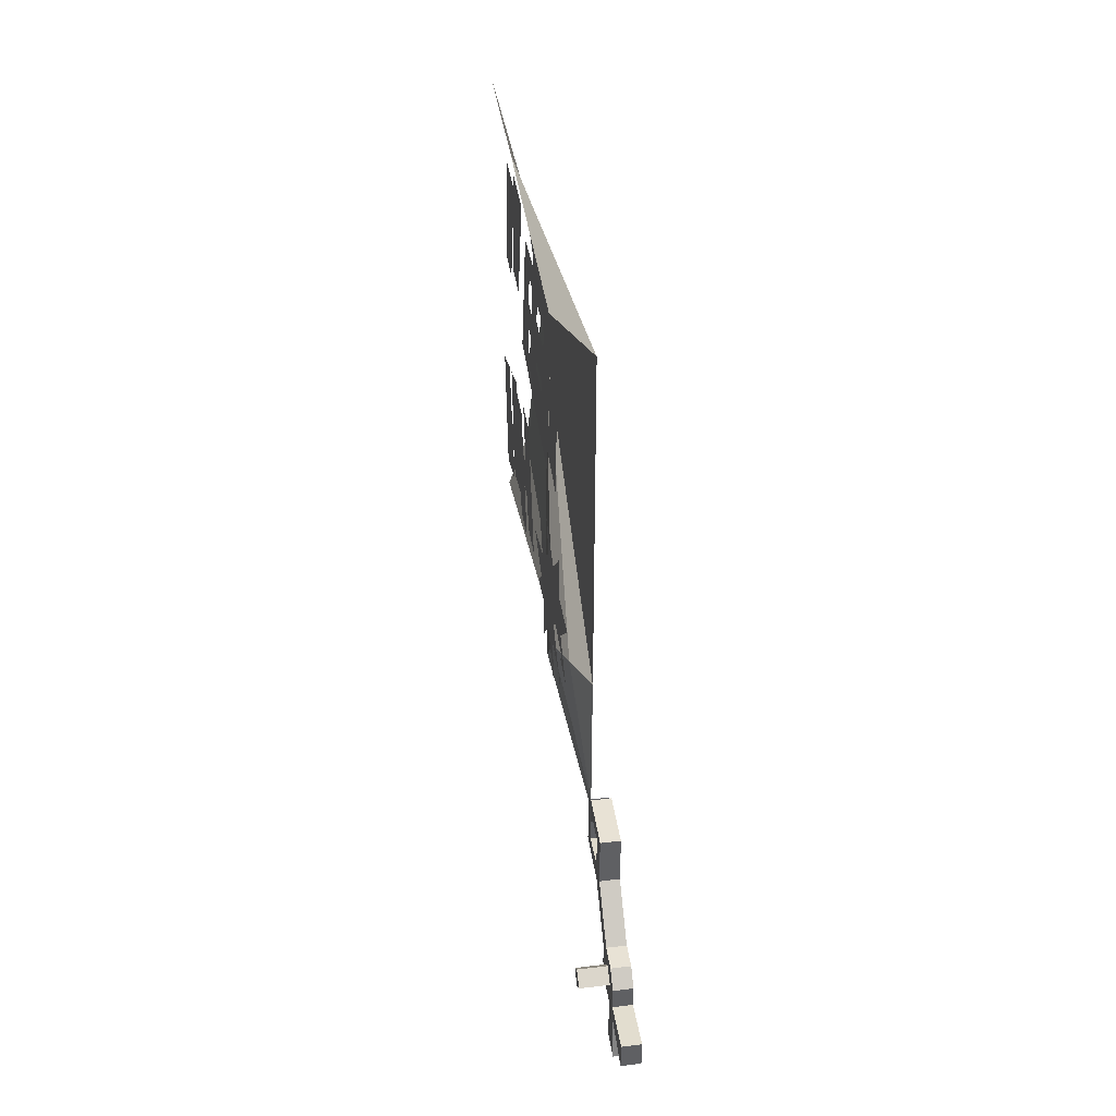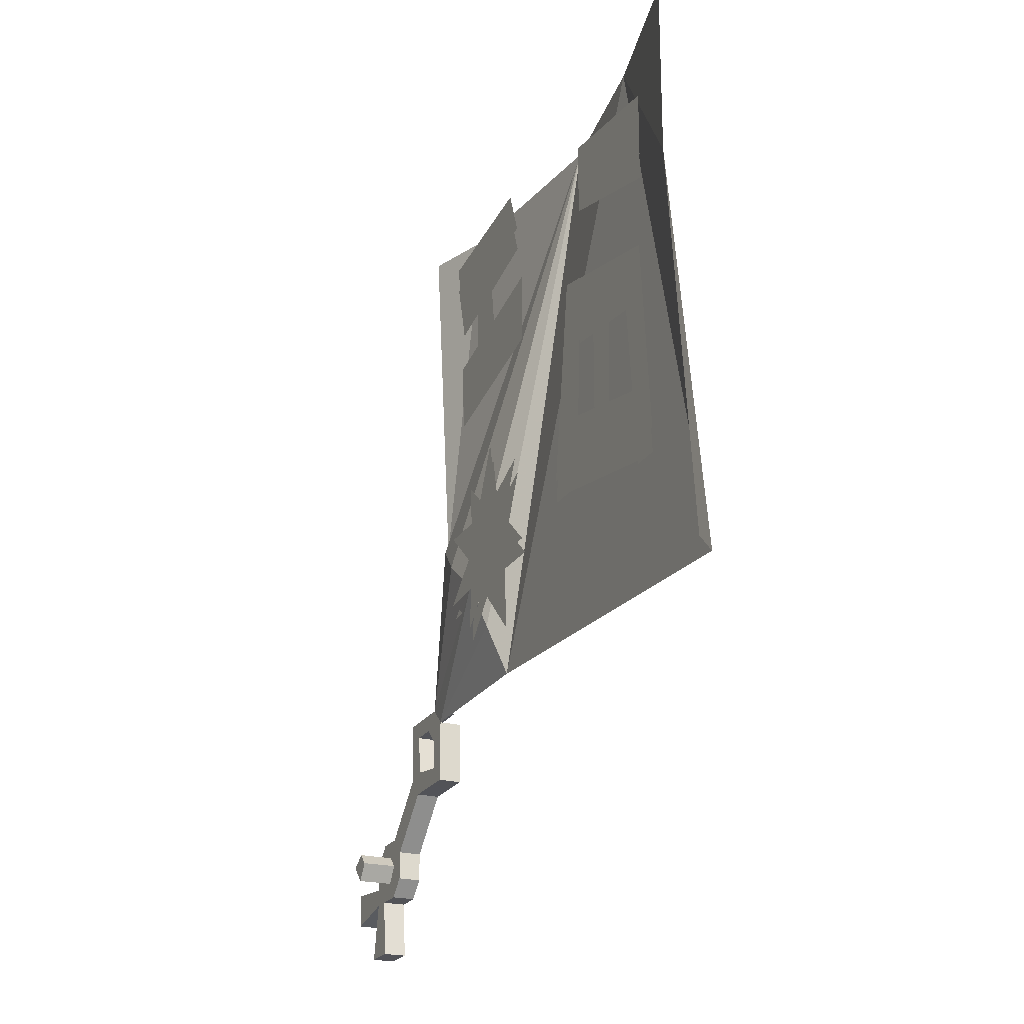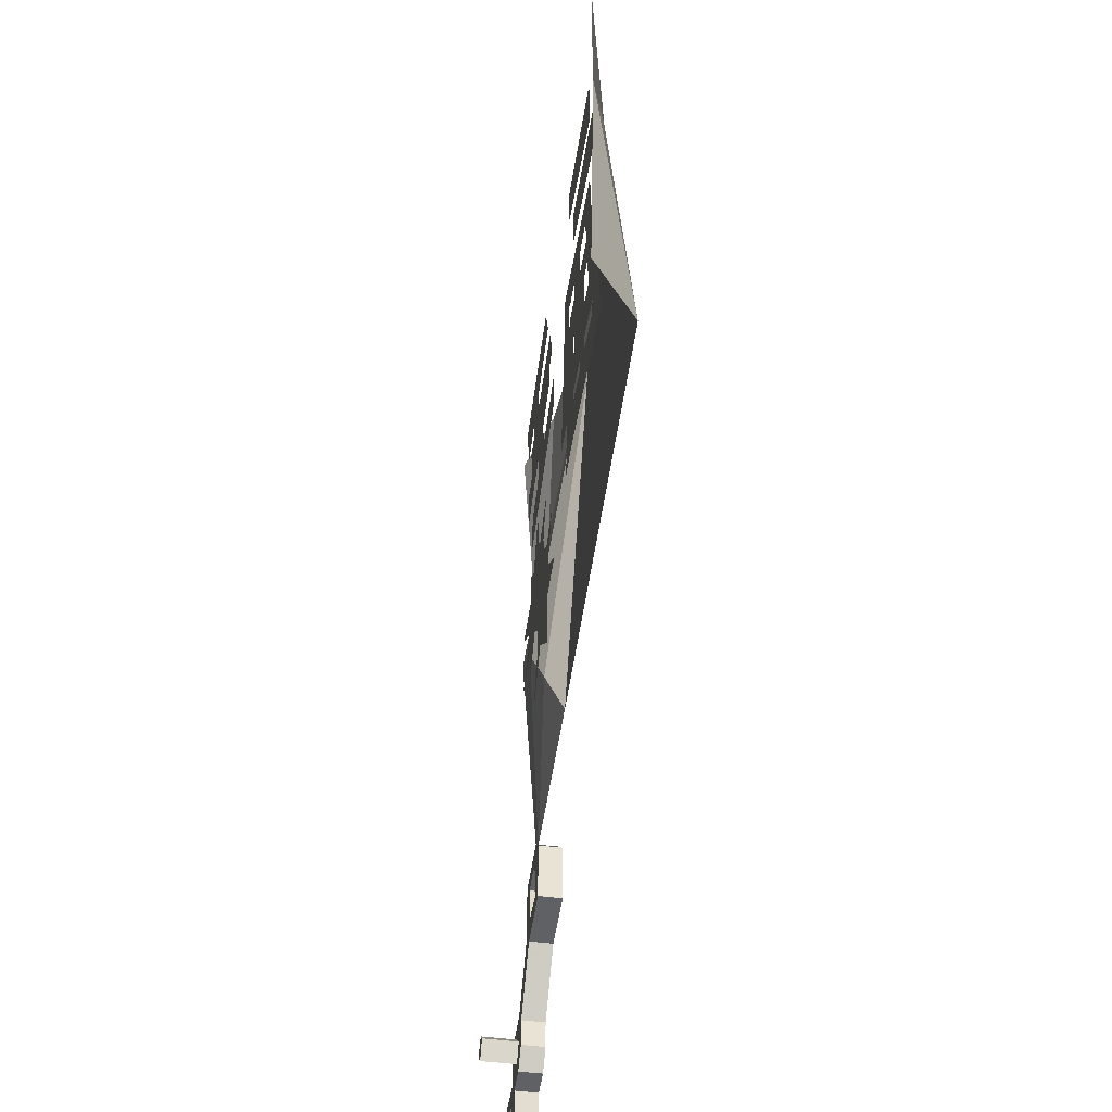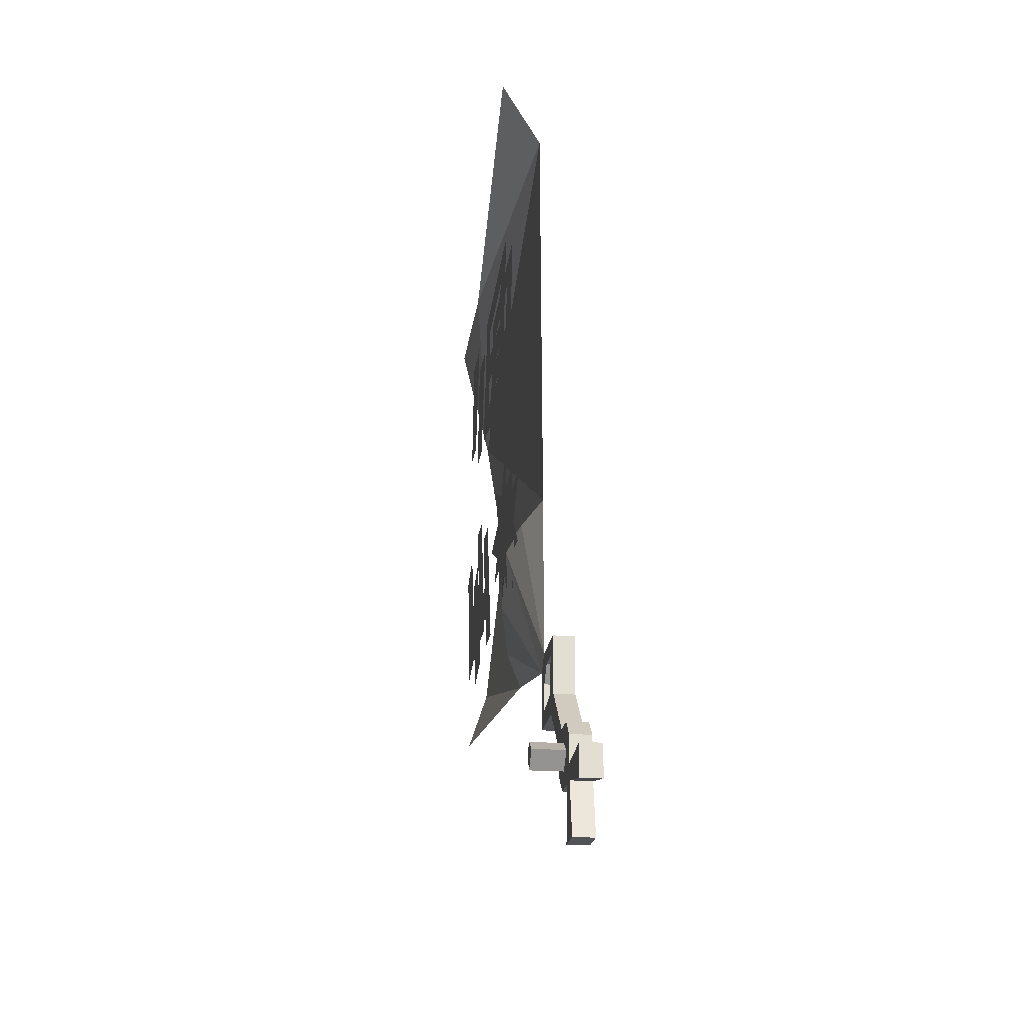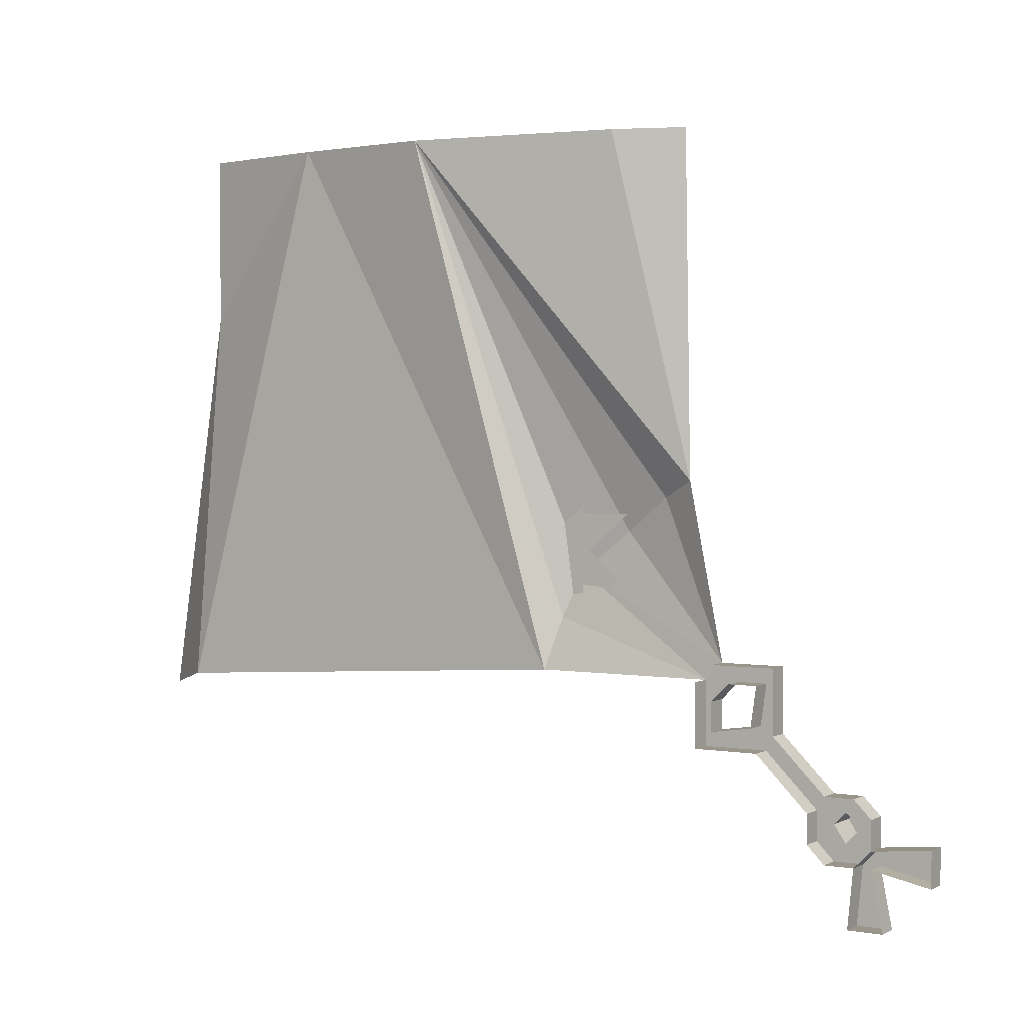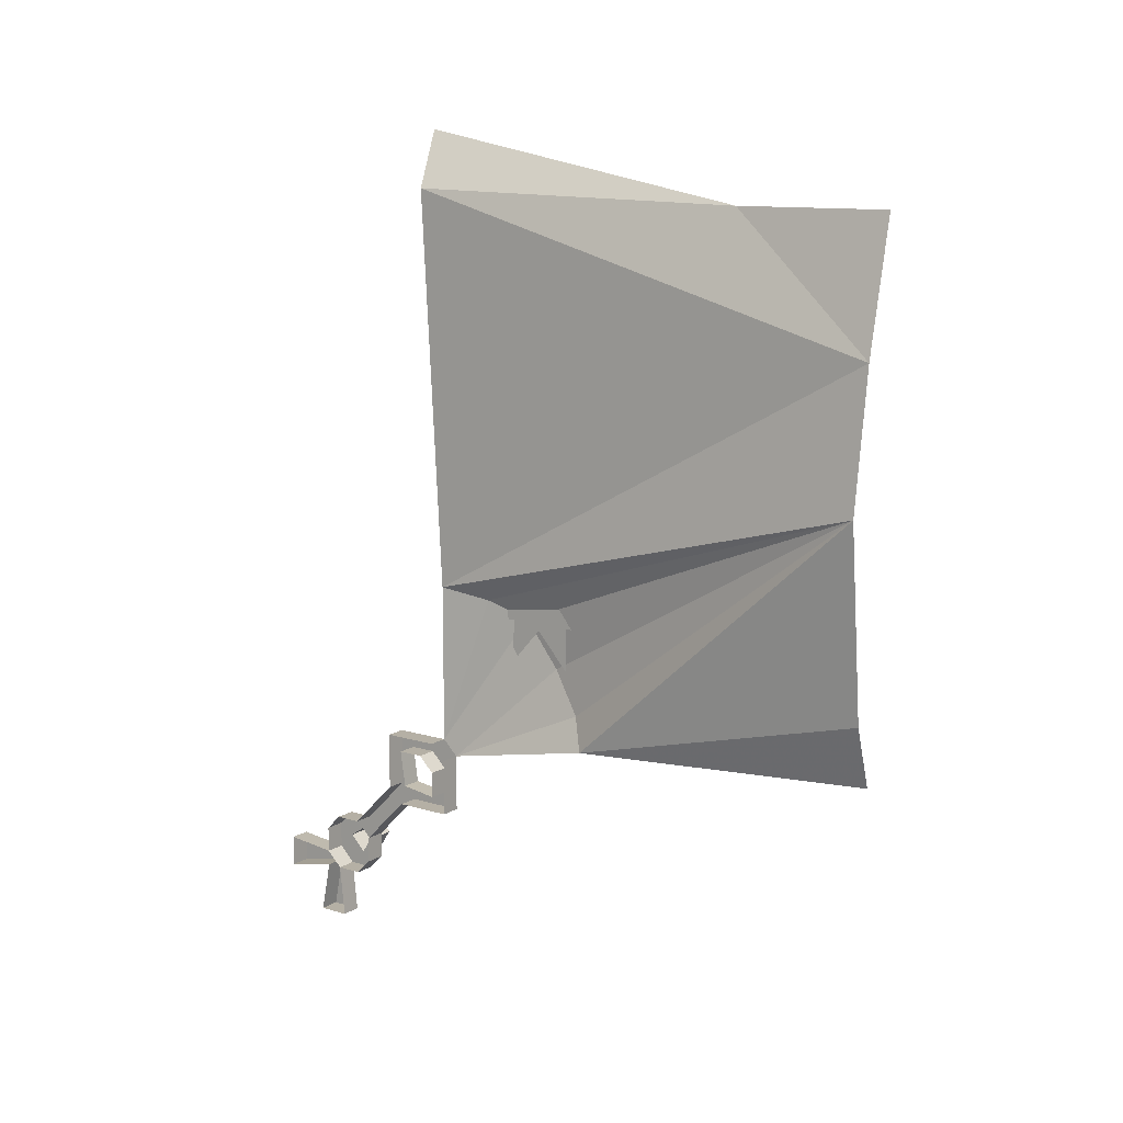
<metadata>
{"format":"obj","ext":"obj","renderer":"f3d","projection":"perspective","resolution":1024,"background":"white","views":[{"elev":40.8,"azim":171.7,"up":"+Y"},{"elev":-22.5,"azim":156.5,"up":"+Z"},{"elev":-49.8,"azim":172.1,"up":"+Z"},{"elev":-21.7,"azim":172.5,"up":"+Y"},{"elev":2.2,"azim":-59.0,"up":"+Z"},{"elev":11.7,"azim":-54.1,"up":"+Y"}]}
</metadata>
<code>
v -0.4688 -1.523 -0.1875
v -0.4688 -1.547 -0.2109
v -0.4688 -1.57 -0.1875
v -0.4688 -1.547 -0.1641
v -0.4688 -1.523 -0.2734
v -0.5 -1.523 -0.2734
v -0.5 -1.523 -0.1875
v -0.5 -1.547 -0.2109
v -0.5 -1.57 -0.1875
v -0.4688 -1.547 -0.25
v -0.4688 -1.609 -0.2734
v -0.5 -1.609 -0.2734
v -0.4688 -0.8906 0.5312
v -0.5 -1.094 0.5312
v -0.4688 -1.281 -0.1875
v -0.4453 -1.297 -0.1172
v -0.4297 -1.32 -0.05469
v -0.4297 -1.391 0
v -0.4453 -1.453 0.04688
v -0.4688 -1.5 0.07031
v -0.4688 -1.383 0.5312
v -0.4609 -0.6797 -0.2266
v -0.4219 -0.6953 0.2969
v -0.4219 -0.6953 0.5312
v -0.3984 -0.5938 -0.25
v -0.4375 -1.477 0.5312
v -0.4688 -1.766 -0.3438
v -0.4688 -1.766 -0.3828
v -0.4688 -1.742 -0.3594
v -0.4688 -1.719 -0.3438
v -0.4688 -1.742 -0.3203
v -0.5 -1.742 -0.3203
v -0.5 -1.766 -0.3438
v -0.5 -1.766 -0.3828
v -0.4688 -1.742 -0.4062
v -0.4688 -1.719 -0.3828
v -0.4219 -1.719 -0.3828
v -0.4219 -1.742 -0.3594
v -0.4219 -1.719 -0.3438
v -0.4688 -1.703 -0.3594
v -0.4688 -1.68 -0.3438
v -0.4688 -1.703 -0.3203
v -0.5 -1.703 -0.3203
v -0.4688 -1.703 -0.4062
v -0.4219 -1.703 -0.3594
v -0.4688 -1.68 -0.3828
v -0.5 -1.68 -0.3438
v -0.4688 -1.633 -0.25
v -0.5 -1.633 -0.25
v -0.5 -1.742 -0.4062
v -0.5 -1.703 -0.4062
v -0.5 -1.68 -0.3828
v -0.5 -1.547 -0.25
v -0.5 -1.602 -0.2422
v -0.4688 -1.602 -0.2422
v -0.4688 -1.633 -0.1641
v -0.5 -1.633 -0.1641
v -0.5 -1.547 -0.1641
v -0.4688 -1.609 -0.1875
v -0.5 -1.609 -0.1875
v -0.4688 -1.844 -0.375
v -0.4688 -1.844 -0.4219
v -0.4688 -1.766 -0.4062
v -0.4688 -1.734 -0.4844
v -0.5 -1.734 -0.4844
v -0.4688 -1.781 -0.4844
v -0.5 -1.781 -0.4844
v -0.5 -1.766 -0.4062
v -0.5 -1.844 -0.4219
v -0.5 -1.844 -0.375
v -0.4375 -1.32 -0.01562
v -0.4375 -1.281 -0.03125
v -0.4375 -1.266 0.02344
v -0.4375 -1.328 0.07812
v -0.4375 -1.219 -0.03125
v -0.4375 -1.172 0.0625
v -0.4375 -1.289 -0.07031
v -0.4375 -1.211 -0.1484
v -0.4375 -1.391 -0.07812
v -0.4375 -1.32 -0.03906
v -0.4375 -1.281 -0.02344
v -0.4375 -1.305 0.02344
v -0.4375 -1.391 0.02344
v -0.4375 -1.234 0.01562
v -0.4375 -1.258 0.1172
v -0.4375 -1.258 -0.0625
v -0.4375 -1.148 -0.0625
v -0.4375 -1.328 -0.1328
v -0.4297 -1.312 0
v -0.4297 -1.273 -0.01562
v -0.4297 -1.258 0.03906
v -0.4297 -1.32 0.09375
v -0.4297 -1.211 -0.01562
v -0.4297 -1.164 0.07812
v -0.4297 -1.281 -0.05469
v -0.4297 -1.203 -0.1328
v -0.4297 -1.383 -0.0625
v -0.4297 -1.312 -0.02344
v -0.4297 -1.273 -0.007812
v -0.4297 -1.297 0.03906
v -0.4297 -1.383 0.03906
v -0.4297 -1.227 0.03125
v -0.4297 -1.25 0.1328
v -0.4297 -1.25 -0.04688
v -0.4297 -1.141 -0.04688
v -0.4297 -1.32 -0.1172
v -0.4297 -1.297 0.2969
v -0.4297 -1.234 0.2969
v -0.4297 -1.258 0.4531
v -0.4297 -1.297 0.4531
v -0.4297 -1.352 0.3828
v -0.4297 -1.156 0.4297
v -0.4297 -1.18 0.4922
v -0.4297 -1.375 0.4688
v -0.4297 -1.352 0.2344
v -0.4297 -1.141 0.2812
v -0.4297 -1.141 0.3438
v -0.4297 -1.352 0.2969
v -0.4297 -0.9531 0.3828
v -0.4297 -0.7734 0.3359
v -0.4297 -0.7734 0.4219
v -0.4297 -0.9531 0.4453
v -0.4297 -0.875 -0.007812
v -0.4297 -0.8672 0.2109
v -0.4297 -0.9141 0.2266
v -0.4297 -0.9141 -0.007812
v -0.4297 -0.9922 -0.007812
v -0.4297 -0.7734 -0.04688
v -0.4297 -0.7734 0.01562
v -0.4297 -0.9922 0.0625
v -0.4297 -0.7578 -0.04688
v -0.4297 -0.7812 0.2109
v -0.4297 -0.8203 0.1719
v -0.4297 -0.7969 -0.04688
v -0.4297 -0.9531 0.1875
v -0.4297 -0.9922 0.2578
v -0.4297 -0.9688 -0.007812
v -0.4297 -0.9531 0.25
v -0.4297 -1.031 -0.007812
v -0.4375 -1.312 0.2734
v -0.4375 -1.25 0.2734
v -0.4375 -1.273 0.4297
v -0.4375 -1.312 0.4297
v -0.4375 -1.367 0.3594
v -0.4375 -1.172 0.4062
v -0.4375 -1.195 0.4688
v -0.4375 -1.391 0.4453
v -0.4375 -1.367 0.2109
v -0.4375 -1.156 0.2578
v -0.4375 -1.156 0.3203
v -0.4375 -1.367 0.2734
v -0.4375 -0.9688 0.3594
v -0.4375 -0.7891 0.3125
v -0.4375 -0.7891 0.3984
v -0.4375 -0.9688 0.4219
v -0.4375 -0.8906 -0.03125
v -0.4375 -0.8828 0.1875
v -0.4375 -0.9297 0.2031
v -0.4375 -0.9297 -0.03125
v -0.4375 -1.008 -0.03125
v -0.4375 -0.7891 -0.07031
v -0.4375 -0.7891 -0.007812
v -0.4375 -1.008 0.03906
v -0.4375 -0.7734 -0.07031
v -0.4375 -0.7969 0.1875
v -0.4375 -0.8359 0.1484
v -0.4375 -0.8125 -0.07031
v -0.4375 -0.9688 0.1641
v -0.4375 -1.008 0.2344
v -0.4375 -0.9844 -0.03125
v -0.4375 -0.9688 0.2266
v -0.4375 -1.047 -0.03125
f 1 2 3
f 1 3 4
f 1 4 3
f 1 3 2
f 2 8 9
f 2 9 3
f 2 3 9
f 2 9 8
f 13 14 15
f 13 15 14
f 14 15 16
f 14 16 17
f 14 17 18
f 14 18 19
f 14 19 20
f 14 20 21
f 14 21 20
f 14 20 19
f 14 19 18
f 14 18 17
f 14 17 16
f 14 16 15
f 15 16 1
f 15 1 16
f 16 1 17
f 16 17 1
f 1 17 4
f 1 4 17
f 17 4 18
f 17 18 4
f 4 18 19
f 4 19 18
f 19 4 20
f 19 20 4
f 20 26 21
f 20 21 26
f 1 2 5
f 1 5 6
f 1 6 7
f 2 8 10
f 2 10 5
f 5 10 11
f 5 11 12
f 5 12 6
f 27 28 29
f 27 29 30
f 27 30 31
f 27 31 32
f 27 32 33
f 27 33 28
f 28 33 34
f 28 34 35
f 28 35 36
f 28 36 29
f 30 40 41
f 30 41 42
f 30 42 31
f 31 42 43
f 31 43 32
f 35 44 36
f 36 44 40
f 44 46 40
f 40 46 41
f 41 46 47
f 41 47 11
f 41 11 48
f 41 48 42
f 42 48 49
f 42 49 43
f 34 50 35
f 35 50 44
f 44 50 51
f 44 51 46
f 46 51 52
f 46 52 47
f 47 12 11
f 53 54 55
f 53 55 10
f 53 10 8
f 11 10 55
f 11 55 48
f 48 55 56
f 48 56 57
f 48 57 49
f 58 57 56
f 58 56 4
f 4 56 59
f 4 59 3
f 3 59 60
f 3 60 9
f 54 60 59
f 54 59 55
f 55 59 56
f 28 61 62
f 28 62 63
f 28 63 35
f 35 63 64
f 35 64 65
f 35 65 50
f 63 66 64
f 64 66 65
f 65 66 67
f 67 66 63
f 67 63 68
f 68 63 62
f 68 62 69
f 69 62 70
f 70 62 61
f 70 61 34
f 34 61 28
f 22 13 23
f 22 23 13
f 22 13 15
f 22 15 13
f 13 24 23
f 13 23 24
f 22 25 23
f 22 23 25
f 29 36 37
f 29 37 38
f 29 38 30
f 30 38 39
f 30 39 40
f 36 40 45
f 36 45 37
f 37 45 38
f 38 45 39
f 39 45 40
f 71 72 73
f 71 73 74
f 72 75 76
f 72 76 73
f 77 78 75
f 77 75 72
f 77 72 79
f 79 72 71
f 80 81 82
f 80 82 83
f 81 84 85
f 81 85 82
f 86 87 84
f 86 84 81
f 86 81 88
f 88 81 80
f 89 90 91
f 89 91 92
f 90 93 94
f 90 94 91
f 95 96 93
f 95 93 90
f 95 90 97
f 97 90 89
f 98 99 100
f 98 100 101
f 99 102 103
f 99 103 100
f 104 105 102
f 104 102 99
f 104 99 106
f 106 99 98
f 107 108 109
f 107 109 110
f 111 112 113
f 111 113 114
f 115 116 117
f 115 117 118
f 119 120 121
f 119 121 122
f 123 124 125
f 123 125 126
f 127 128 129
f 127 129 130
f 131 132 133
f 131 133 134
f 135 133 132
f 135 132 136
f 137 138 136
f 137 136 139
f 140 141 142
f 140 142 143
f 144 145 146
f 144 146 147
f 148 149 150
f 148 150 151
f 152 153 154
f 152 154 155
f 156 157 158
f 156 158 159
f 160 161 162
f 160 162 163
f 164 165 166
f 164 166 167
f 168 166 165
f 168 165 169
f 170 171 169
f 170 169 172

</code>
